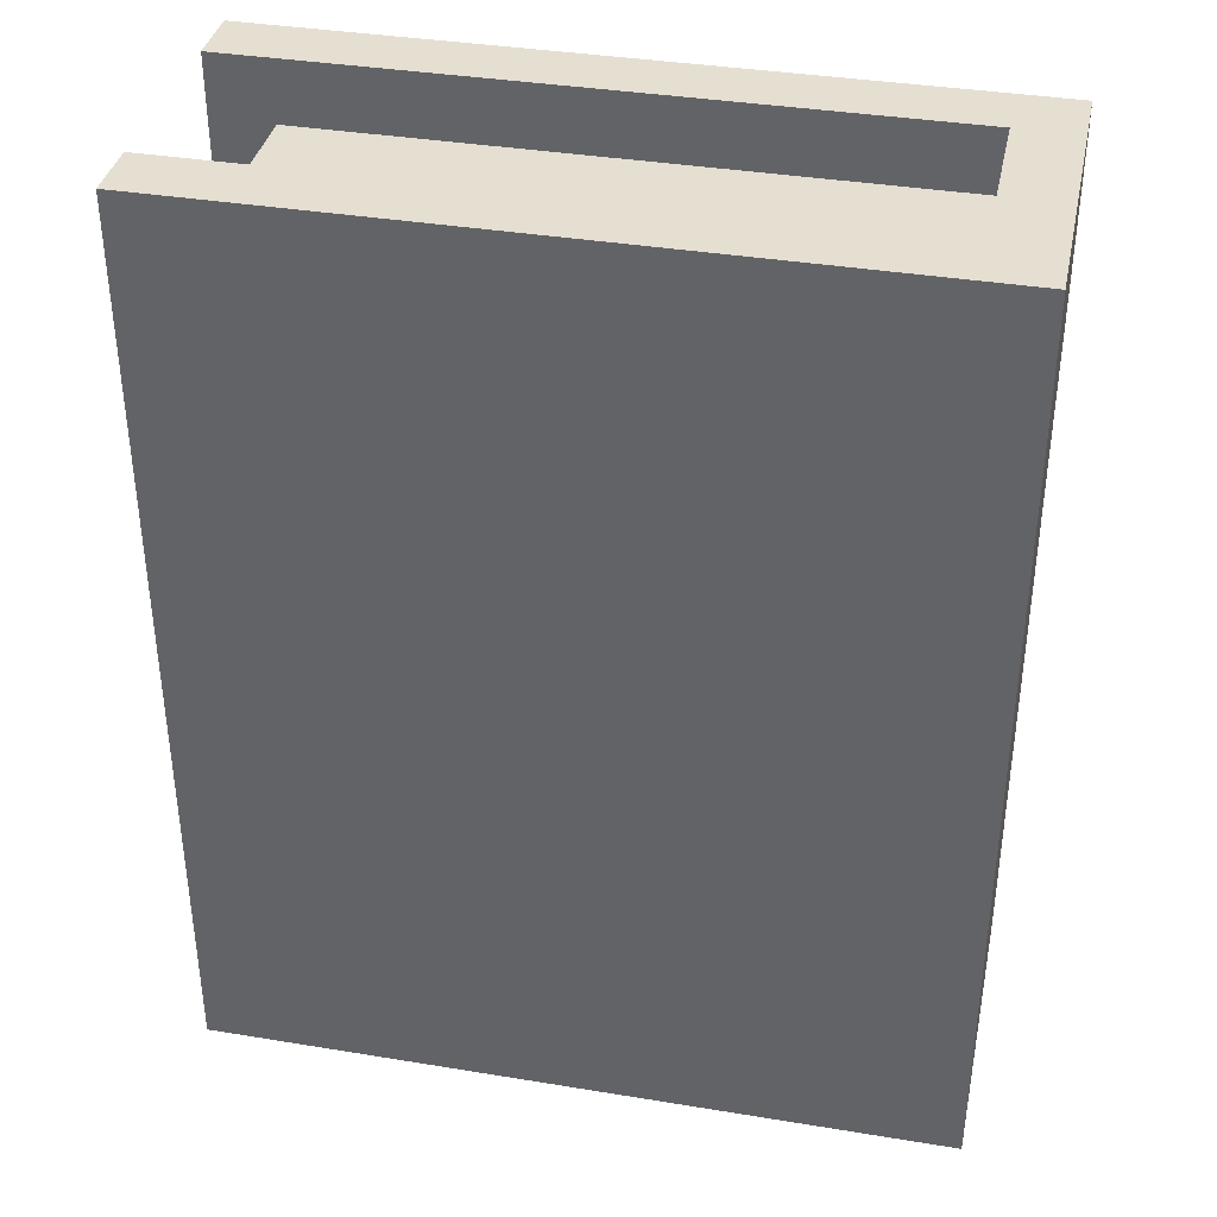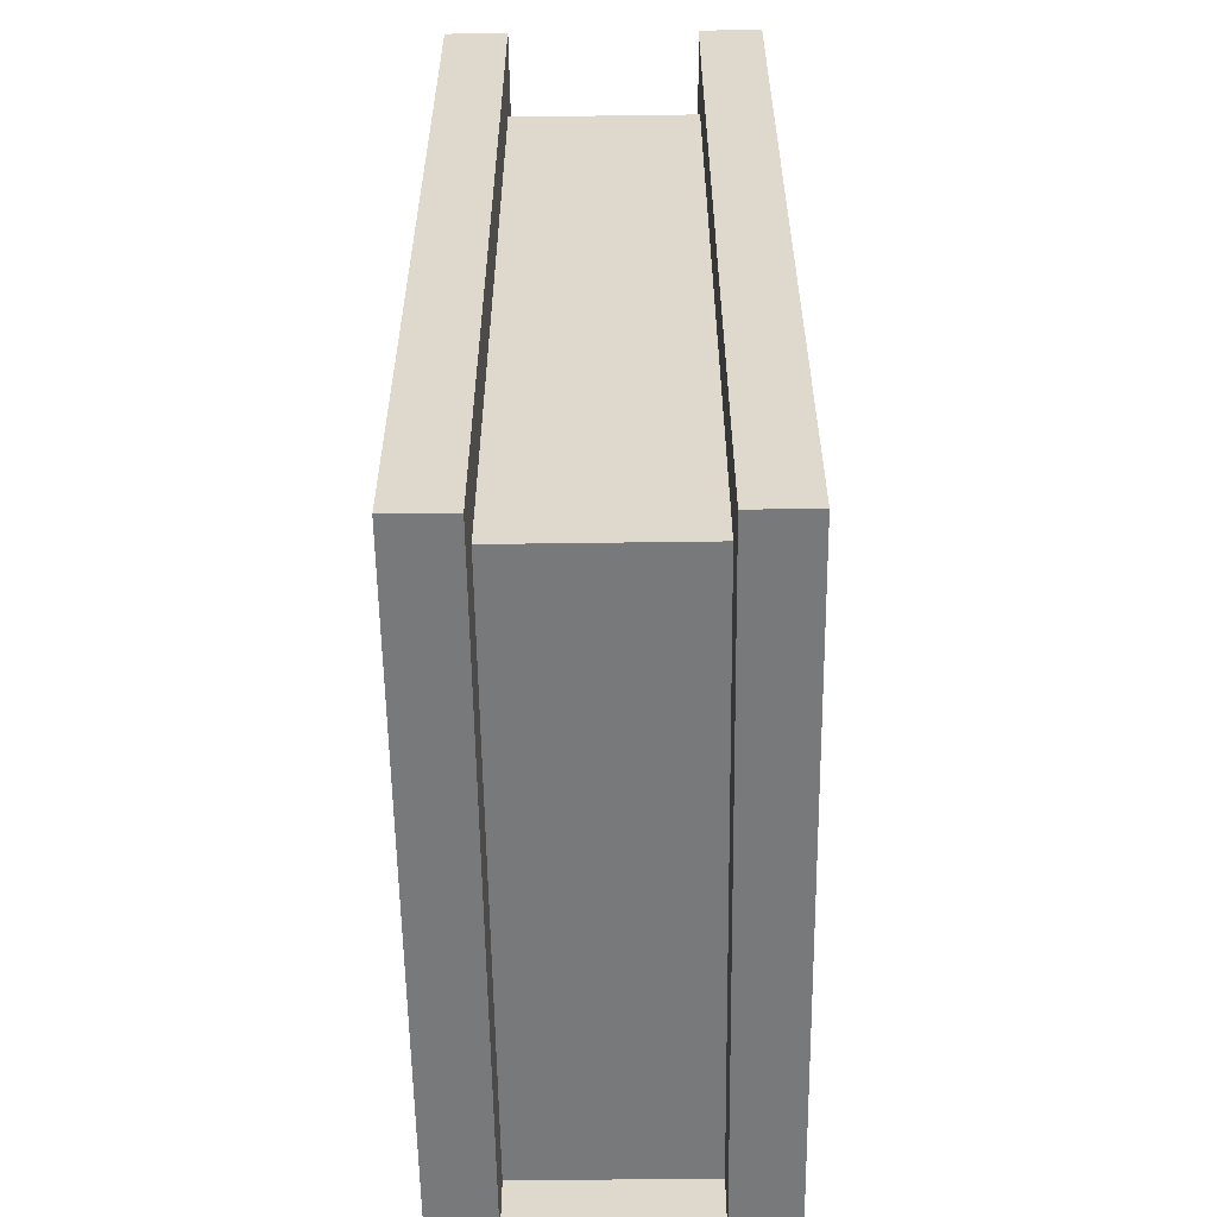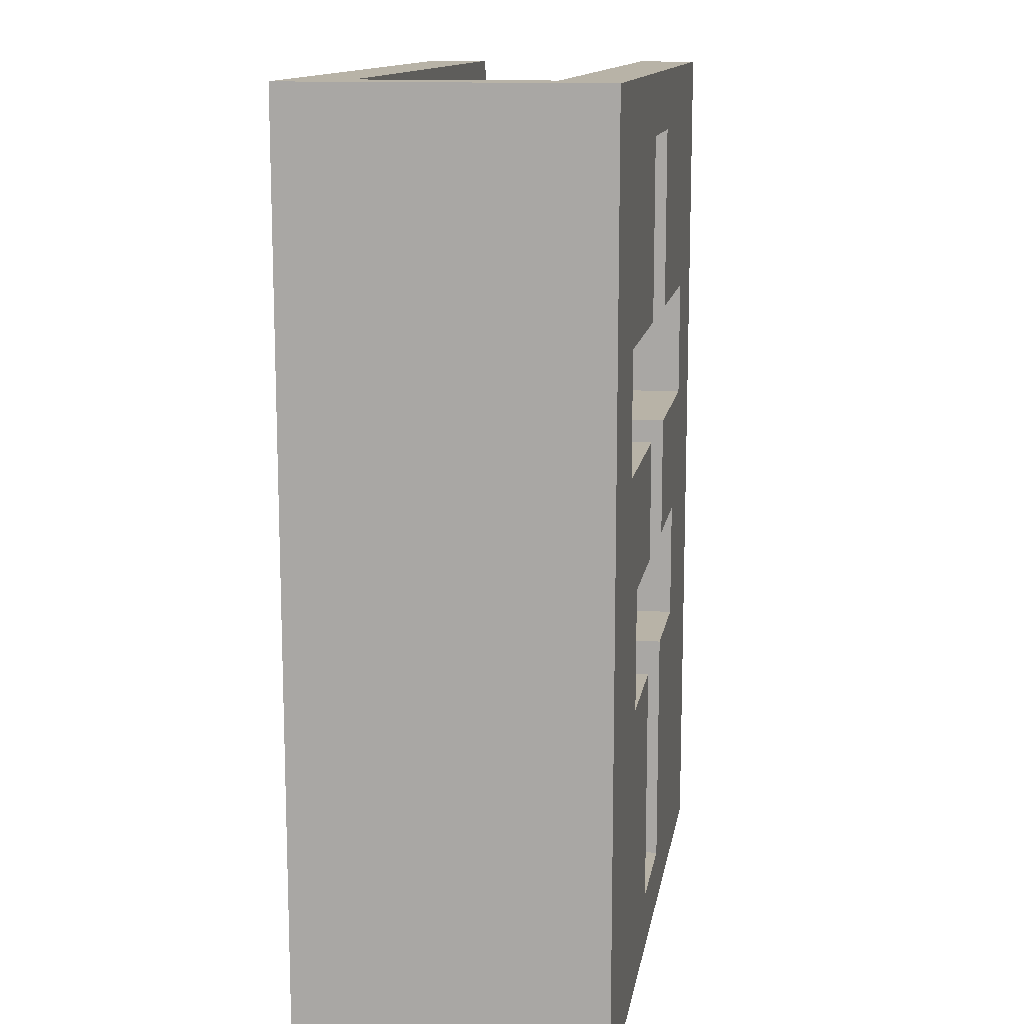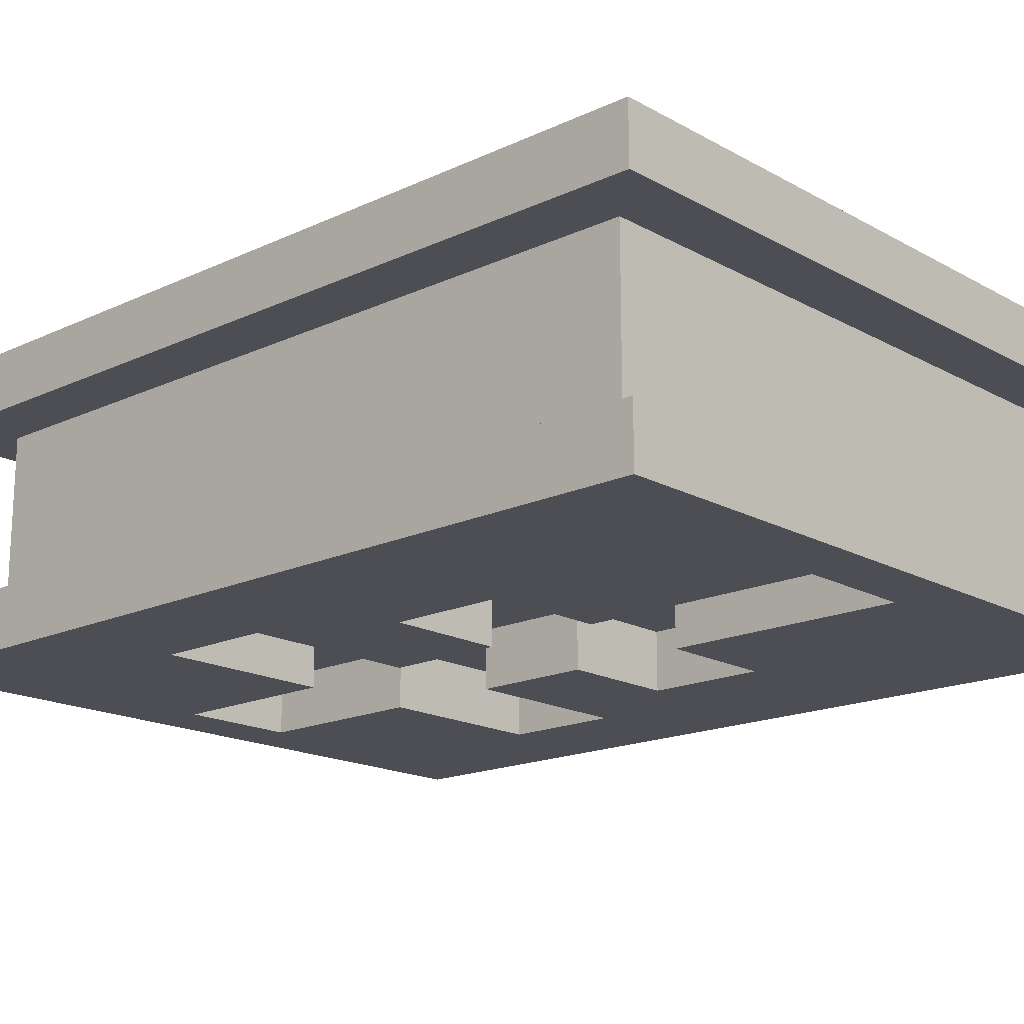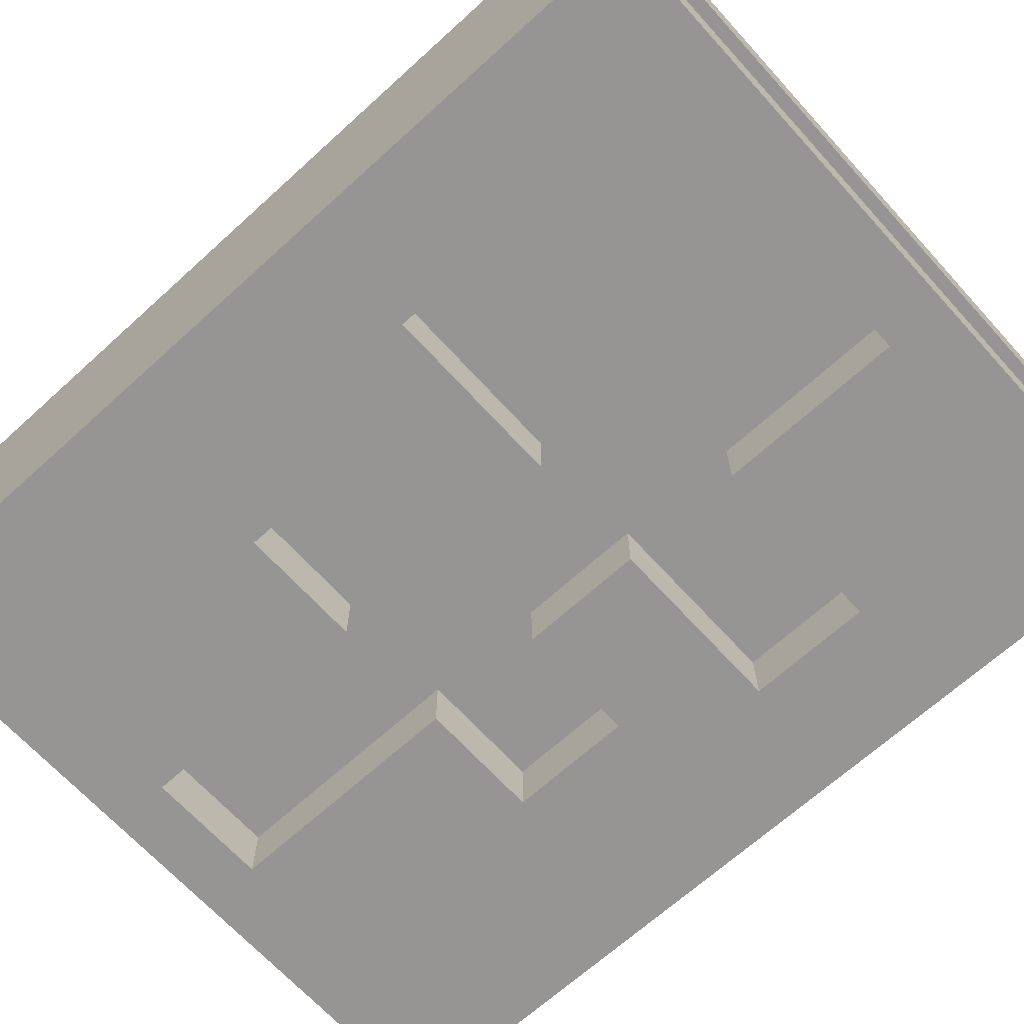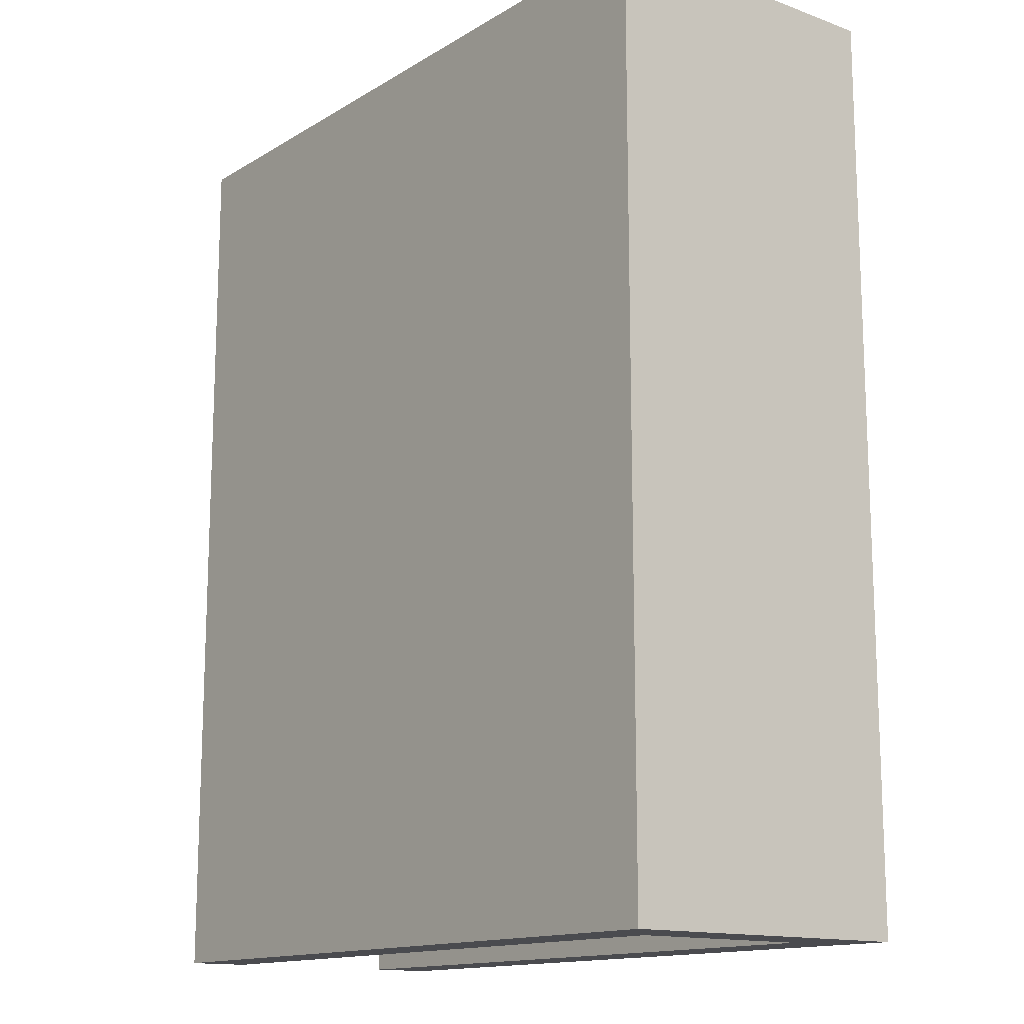
<metadata>
{"format":"obj","ext":"obj","renderer":"f3d","projection":"perspective","resolution":1024,"background":"white","views":[{"elev":37.3,"azim":11.9,"up":"+Y"},{"elev":-57.7,"azim":-89.2,"up":"+Y"},{"elev":12.9,"azim":99.3,"up":"+Y"},{"elev":-17.4,"azim":-47.4,"up":"+Z"},{"elev":-67.5,"azim":132.3,"up":"+Z"},{"elev":-14.3,"azim":51.9,"up":"+Y"}]}
</metadata>
<code>
o
v -0.6 0 0.3
v -0.6 0 0.2
v -0.6 0 -0.1
v -0.6 0 -0.2
v -0.6 1.5 0.3
v -0.6 1.5 0.2
v -0.6 1.5 -0.1
v -0.6 1.5 -0.2
v -0.5 0.1 0.2
v -0.5 0.1 0.1
v -0.5 0.1 0
v -0.5 0.1 -0.1
v -0.5 1.4 0.2
v -0.5 1.4 0.1
v -0.5 1.4 0
v -0.5 1.4 -0.1
v 0.1 0.1 -0.1
v 0.1 0.1 -0.2
v 0.1 0.5 -0.1
v 0.1 0.5 -0.2
v 0.1 0.7 -0.1
v 0.1 0.7 -0.2
v 0.1 0.9 -0.1
v 0.1 0.9 -0.2
v 0.1 1.1 -0.1
v 0.1 1.1 -0.2
v 0.1 1.4 -0.1
v 0.1 1.4 -0.2
v 0.3 0.5 -0.1
v 0.3 0.5 -0.2
v 0.3 0.7 -0.1
v 0.3 0.7 -0.2
v 0.4 0.9 -0.1
v 0.4 0.9 -0.2
v 0.4 1.1 -0.1
v 0.4 1.1 -0.2
v 0.5 0 0.2
v 0.5 0 -0.1
v 0.5 0.1 0.2
v 0.5 0.1 -0.1
v 0.5 1.4 0.2
v 0.5 1.4 -0.1
v 0.5 1.5 0.2
v 0.5 1.5 -0.1
v -0.4 0.9 -0.1
v -0.4 0.9 -0.2
v -0.4 1.1 -0.1
v -0.4 1.1 -0.2
v -0.3 0.5 -0.1
v -0.3 0.5 -0.2
v -0.3 0.7 -0.1
v -0.3 0.7 -0.2
v -0.1 0.1 -0.1
v -0.1 0.1 -0.2
v -0.1 0.5 -0.1
v -0.1 0.5 -0.2
v -0.1 0.7 -0.1
v -0.1 0.7 -0.2
v -0.1 0.9 -0.1
v -0.1 0.9 -0.2
v -0.1 1.1 -0.1
v -0.1 1.1 -0.2
v -0.1 1.4 -0.1
v -0.1 1.4 -0.2
v 0.6 0 0.3
v 0.6 0 -0.2
v 0.6 1.5 0.3
v 0.6 1.5 -0.2
v -0.6 0 0.3
v -0.6 1.5 0.3
v 0.6 0 0.3
v 0.6 1.5 0.3
v -0.6 0 -0.1
v -0.6 1.5 -0.1
v -0.5 0.1 -0.1
v -0.5 1.4 -0.1
v 0.5 0 -0.1
v 0.5 0.1 -0.1
v 0.5 1.4 -0.1
v 0.5 1.5 -0.1
v -0.6 0 0.2
v -0.6 1.5 0.2
v -0.5 0.1 0.2
v -0.5 1.4 0.2
v 0.5 0 0.2
v 0.5 0.1 0.2
v 0.5 1.4 0.2
v 0.5 1.5 0.2
v -0.4 0.9 -0.1
v -0.4 1.1 -0.1
v -0.3 0.5 -0.1
v -0.3 0.7 -0.1
v -0.1 0.1 -0.1
v -0.1 0.5 -0.1
v -0.1 0.7 -0.1
v -0.1 0.9 -0.1
v -0.1 1.1 -0.1
v -0.1 1.4 -0.1
v 0.1 0.1 -0.1
v 0.1 0.5 -0.1
v 0.1 0.7 -0.1
v 0.1 0.9 -0.1
v 0.1 1.1 -0.1
v 0.1 1.4 -0.1
v 0.3 0.5 -0.1
v 0.3 0.7 -0.1
v 0.4 0.9 -0.1
v 0.4 1.1 -0.1
v -0.6 0 -0.2
v -0.6 1.5 -0.2
v -0.4 0.9 -0.2
v -0.4 1.1 -0.2
v -0.3 0.5 -0.2
v -0.3 0.7 -0.2
v -0.1 0.1 -0.2
v -0.1 0.5 -0.2
v -0.1 0.7 -0.2
v -0.1 0.9 -0.2
v -0.1 1.1 -0.2
v -0.1 1.4 -0.2
v 0.1 0.1 -0.2
v 0.1 0.5 -0.2
v 0.1 0.7 -0.2
v 0.1 0.9 -0.2
v 0.1 1.1 -0.2
v 0.1 1.4 -0.2
v 0.3 0.5 -0.2
v 0.3 0.7 -0.2
v 0.4 0.9 -0.2
v 0.4 1.1 -0.2
v 0.6 0 -0.2
v 0.6 1.5 -0.2
v -0.6 0 0.3
v 0.6 0 0.3
v -0.6 0 0.2
v 0.5 0 0.2
v -0.6 0 -0.1
v 0.5 0 -0.1
v -0.6 0 -0.2
v 0.6 0 -0.2
v -0.5 0.1 0.2
v 0.5 0.1 0.2
v -0.5 0.1 0.1
v 0.4 0.1 0.1
v -0.5 0.1 0
v 0.4 0.1 0
v -0.5 0.1 -0.1
v 0.5 0.1 -0.1
v -0.3 0.7 -0.1
v -0.1 0.7 -0.1
v 0.1 0.7 -0.1
v 0.3 0.7 -0.1
v -0.3 0.7 -0.2
v -0.1 0.7 -0.2
v 0.1 0.7 -0.2
v 0.3 0.7 -0.2
v -0.4 1.1 -0.1
v -0.1 1.1 -0.1
v 0.1 1.1 -0.1
v 0.4 1.1 -0.1
v -0.4 1.1 -0.2
v -0.1 1.1 -0.2
v 0.1 1.1 -0.2
v 0.4 1.1 -0.2
v -0.1 1.4 -0.1
v 0.1 1.4 -0.1
v -0.1 1.4 -0.2
v 0.1 1.4 -0.2
v -0.1 0.1 -0.1
v 0.1 0.1 -0.1
v -0.1 0.1 -0.2
v 0.1 0.1 -0.2
v -0.3 0.5 -0.1
v -0.1 0.5 -0.1
v 0.1 0.5 -0.1
v 0.3 0.5 -0.1
v -0.3 0.5 -0.2
v -0.1 0.5 -0.2
v 0.1 0.5 -0.2
v 0.3 0.5 -0.2
v -0.4 0.9 -0.1
v -0.1 0.9 -0.1
v 0.1 0.9 -0.1
v 0.4 0.9 -0.1
v -0.4 0.9 -0.2
v -0.1 0.9 -0.2
v 0.1 0.9 -0.2
v 0.4 0.9 -0.2
v -0.5 1.4 0.2
v 0.5 1.4 0.2
v -0.5 1.4 0.1
v 0.4 1.4 0.1
v -0.5 1.4 0
v 0.4 1.4 0
v -0.5 1.4 -0.1
v 0.5 1.4 -0.1
v -0.6 1.5 0.3
v 0.6 1.5 0.3
v -0.6 1.5 0.2
v 0.5 1.5 0.2
v -0.6 1.5 -0.1
v 0.5 1.5 -0.1
v -0.6 1.5 -0.2
v 0.6 1.5 -0.2
f 5 2 1
f 6 2 5
f 7 4 3
f 8 4 7
f 13 10 9
f 14 11 10
f 14 10 13
f 15 12 11
f 15 11 14
f 16 12 15
f 19 18 17
f 20 18 19
f 23 22 21
f 24 22 23
f 27 26 25
f 28 26 27
f 31 30 29
f 32 30 31
f 35 34 33
f 36 34 35
f 39 38 37
f 40 38 39
f 43 42 41
f 44 42 43
f 45 46 47
f 47 46 48
f 49 50 51
f 51 50 52
f 53 54 55
f 55 54 56
f 57 58 59
f 59 58 60
f 61 62 63
f 63 62 64
f 65 66 67
f 67 66 68
f 71 70 69
f 72 70 71
f 75 74 73
f 76 74 75
f 77 75 73
f 78 75 77
f 79 74 76
f 80 74 79
f 81 82 83
f 83 82 84
f 81 83 85
f 85 83 86
f 84 82 87
f 87 82 88
f 91 92 94
f 94 92 95
f 89 90 96
f 96 90 97
f 94 95 99
f 97 98 99
f 96 97 99
f 95 96 99
f 93 94 99
f 99 98 100
f 100 98 101
f 101 98 102
f 102 98 103
f 103 98 104
f 100 101 105
f 105 101 106
f 102 103 107
f 107 103 108
f 109 110 111
f 111 110 112
f 109 111 113
f 113 111 114
f 109 113 115
f 115 113 116
f 114 111 117
f 117 111 118
f 112 110 119
f 119 110 120
f 109 115 121
f 120 110 126
f 121 122 127
f 123 124 128
f 128 124 129
f 127 128 129
f 125 126 130
f 121 127 131
f 129 130 131
f 109 121 131
f 127 129 131
f 130 126 132
f 131 130 132
f 126 110 132
f 135 134 133
f 136 134 135
f 138 134 136
f 139 138 137
f 140 134 138
f 140 138 139
f 143 142 141
f 144 142 143
f 145 144 143
f 146 142 144
f 146 144 145
f 147 146 145
f 148 142 146
f 148 146 147
f 153 150 149
f 154 150 153
f 155 152 151
f 156 152 155
f 161 158 157
f 162 158 161
f 163 160 159
f 164 160 163
f 167 166 165
f 168 166 167
f 169 170 171
f 171 170 172
f 173 174 177
f 177 174 178
f 175 176 179
f 179 176 180
f 181 182 185
f 185 182 186
f 183 184 187
f 187 184 188
f 189 190 191
f 191 190 192
f 191 192 193
f 192 190 194
f 193 192 194
f 193 194 195
f 194 190 196
f 195 194 196
f 197 198 199
f 199 198 200
f 200 198 202
f 201 202 203
f 202 198 204
f 203 202 204

</code>
